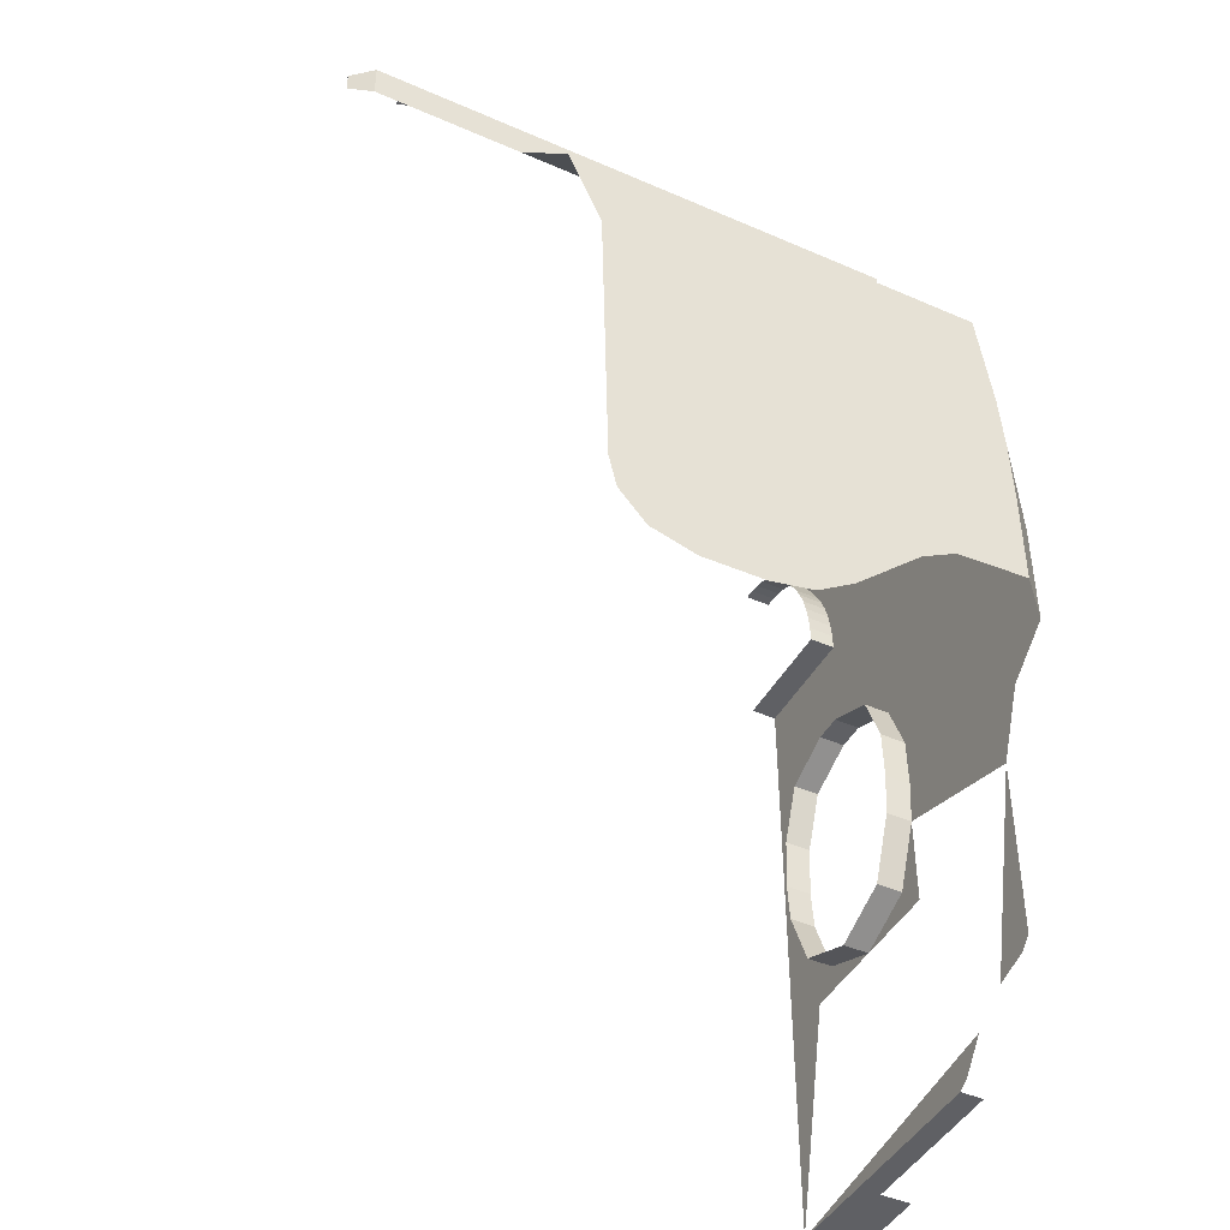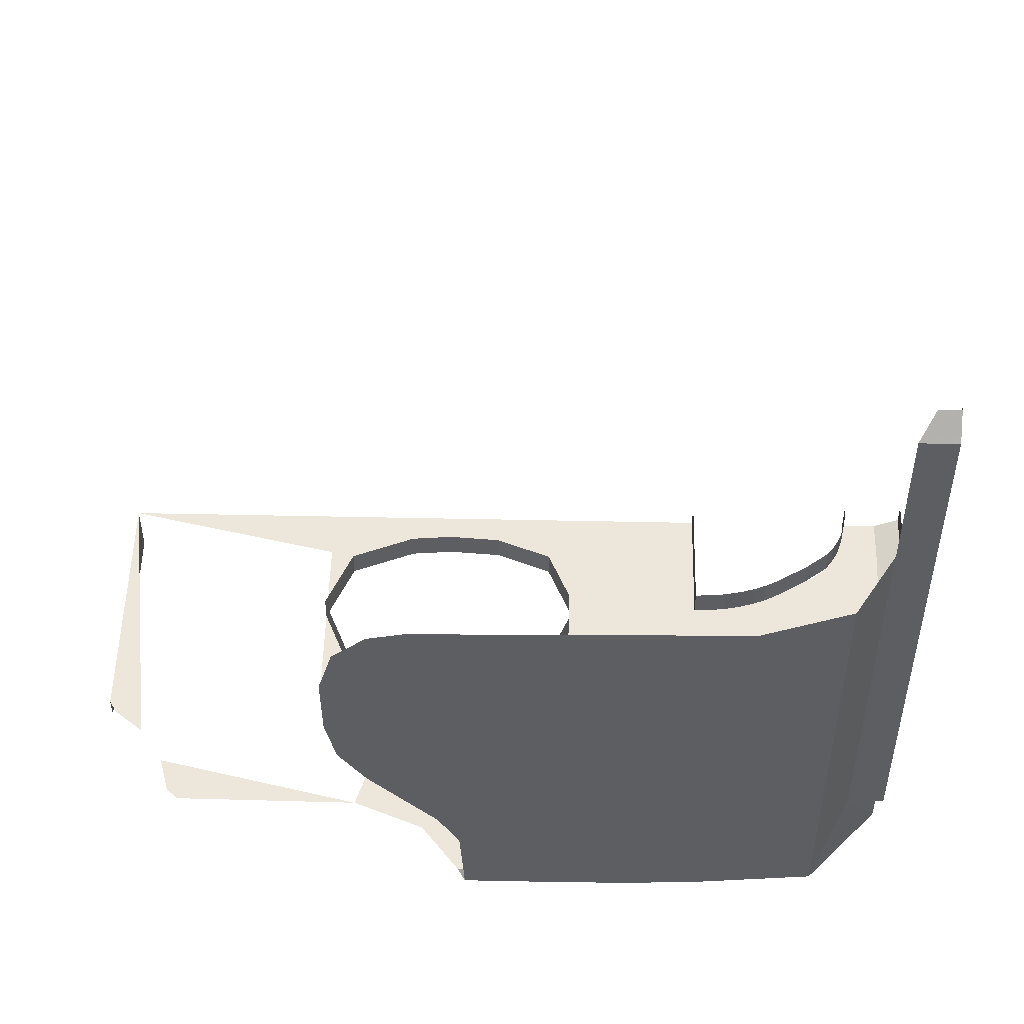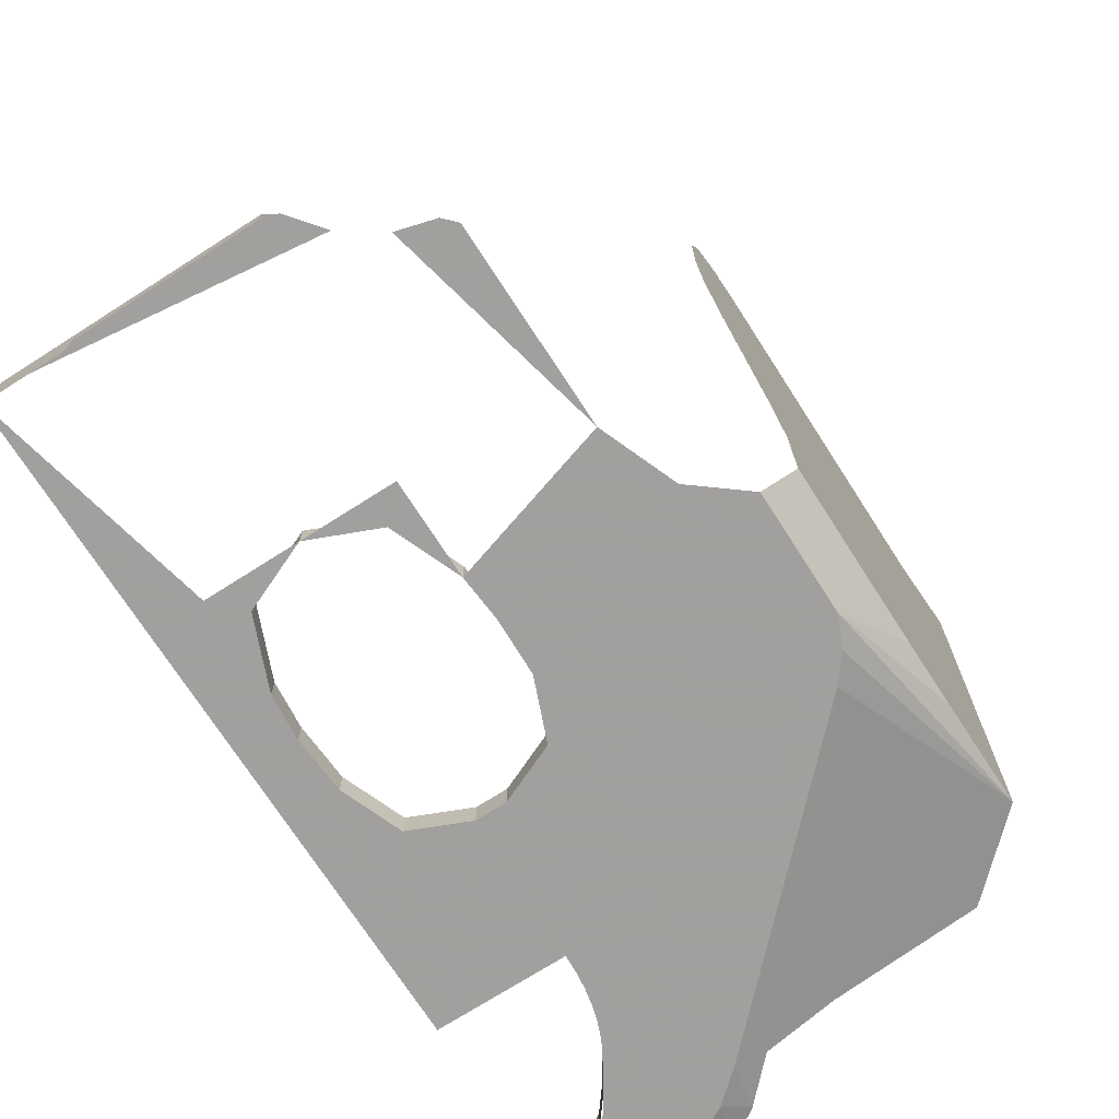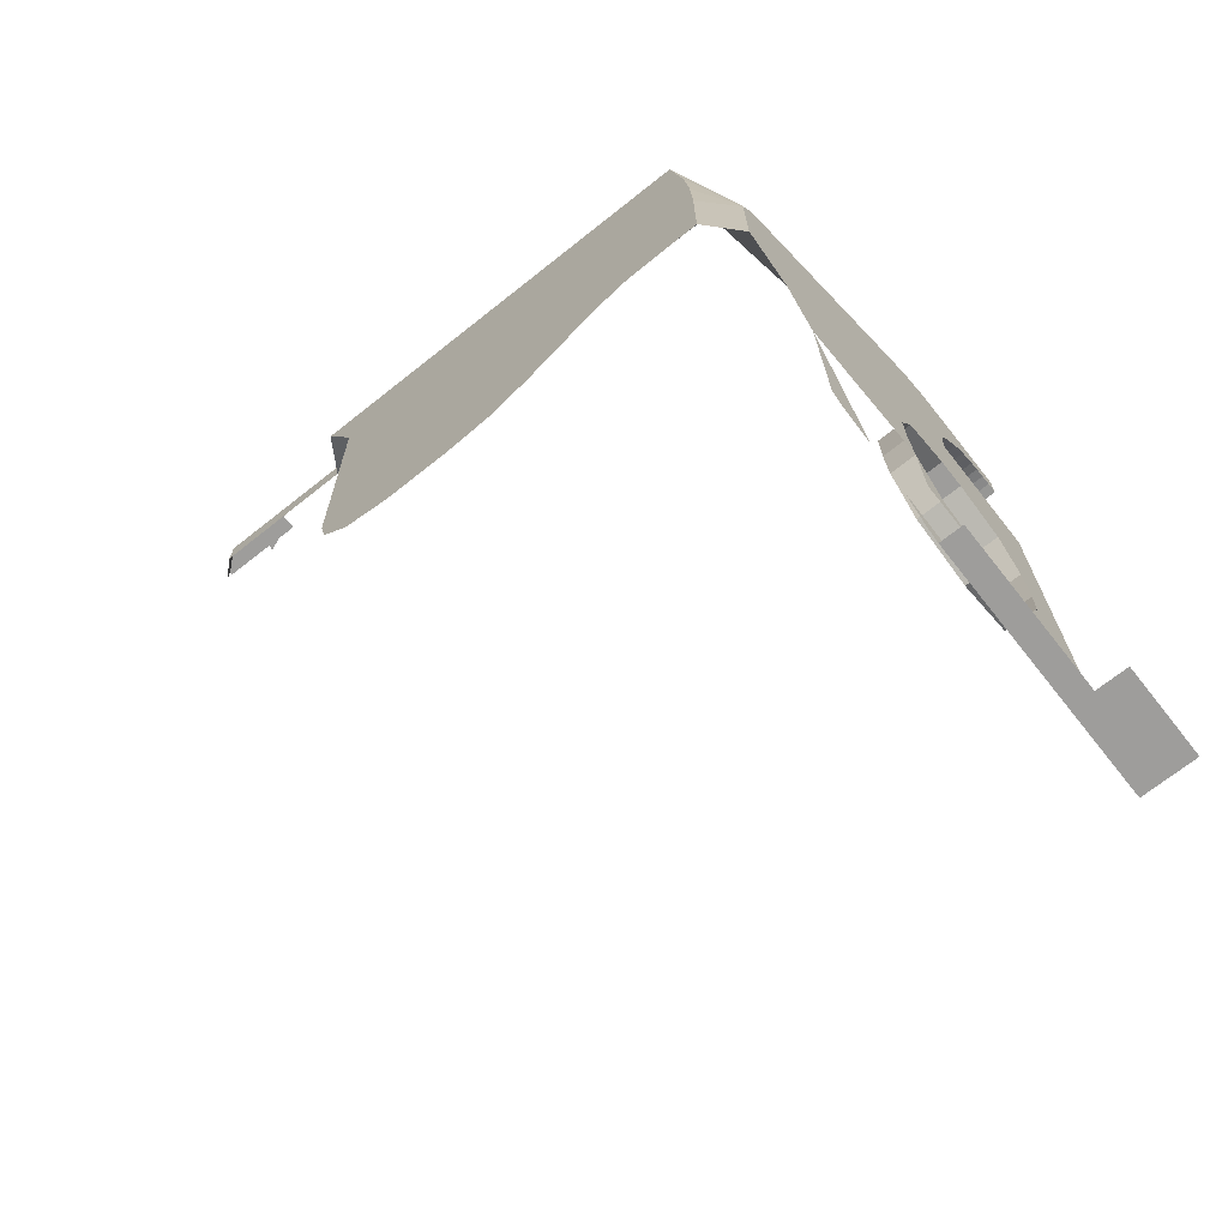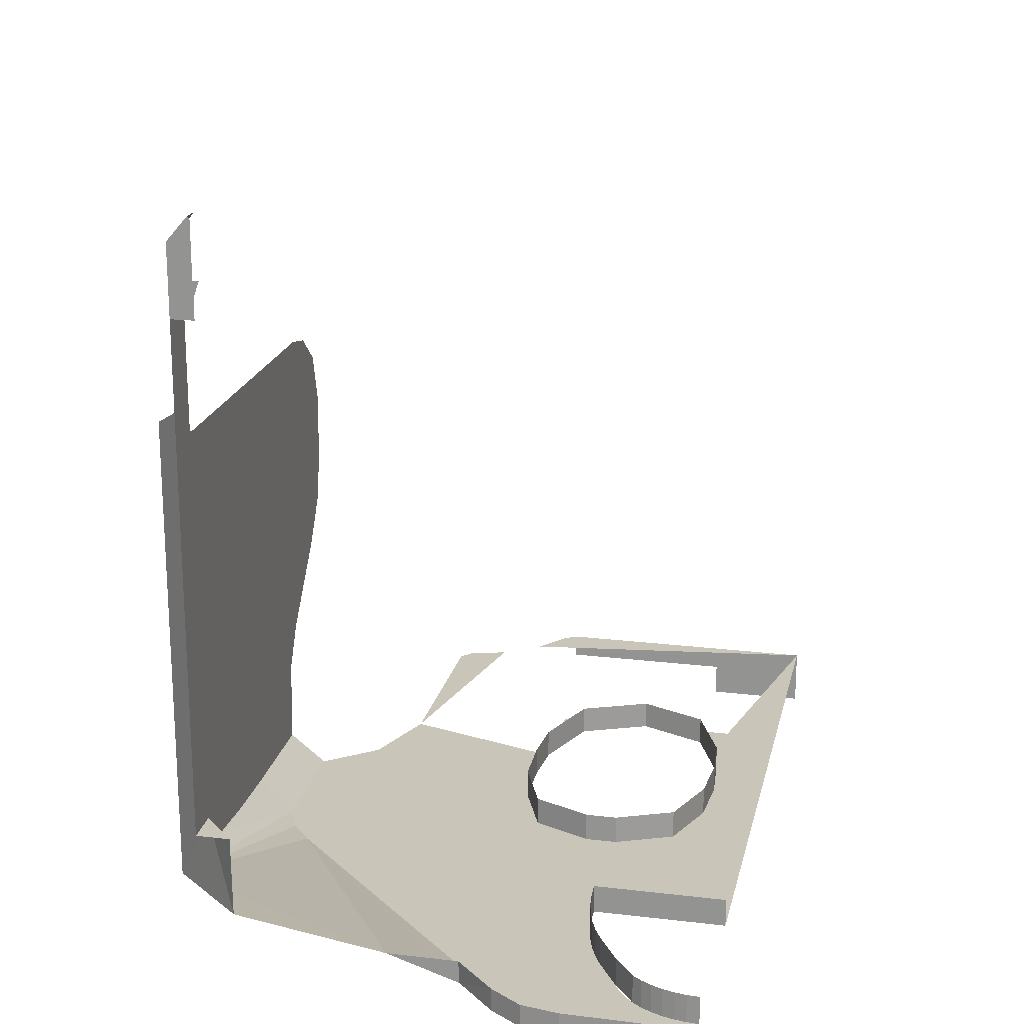
<metadata>
{"format":"obj","ext":"obj","renderer":"f3d","projection":"perspective","resolution":1024,"background":"white","views":[{"elev":-44.3,"azim":63.0,"up":"+Y"},{"elev":51.0,"azim":91.3,"up":"+Z"},{"elev":-71.9,"azim":32.6,"up":"+Z"},{"elev":-70.4,"azim":128.4,"up":"+Y"},{"elev":20.6,"azim":-167.8,"up":"+Z"}]}
</metadata>
<code>
v 0.2189 4.121 -1.485
v 0 4.122 -1.485
v 0 4.226 -1.439
v 0.2417 4.225 -1.439
v 0.2189 4.121 -1.485
v 0.2417 4.225 -1.439
v 0.4566 4.222 -1.439
v 0.2189 4.121 -1.485
v 0.4566 4.222 -1.439
v 0.5034 4.109 -1.485
v 0.4566 4.222 -1.439
v 0.5996 4.197 -1.438
v 0.5034 4.109 -1.485
v 0.5996 4.197 -1.438
v 0.6399 4.032 -1.485
v 0.5034 4.109 -1.485
v 0.5996 4.197 -1.438
v 0.7196 4.116 -1.438
v 0.6399 4.032 -1.485
v 0.7196 4.116 -1.438
v 0.7631 3.925 -1.485
v 0.6399 4.032 -1.485
v 0.7196 4.116 -1.438
v 0.87 3.962 -1.439
v 0.7631 3.925 -1.485
v 2 1.933 -0.6052
v 2 2.196 -0.8927
v 2 2.153 -0.0567
v 2 1.826 -0.4446
v 2 1.786 -0.2574
v 2 1.826 -0.4446
v 2 2.153 -0.0567
v 2 1.783 0.00565
v 2 1.783 0.00565
v 2 2.153 -0.0567
v 2 1.968 0.3088
v 2 1.838 0.1946
v 2 2.109 0.3416
v 2 1.968 0.3088
v 2 2.153 -0.0567
v 2 3.365 0.3708
v 2 3.365 0.3708
v 2 2.153 -0.0567
v 2 2.196 -0.8927
v 2 2.281 -1.045
v 2 2.736 -1.355
v 2 3.365 0.3708
v 2 2.281 -1.045
v 2 2.299 -1.355
v 2 3.365 0.3708
v 2 2.736 -1.355
v 2 3 -1.347
v 2 3.255 -1.329
v 2 3.365 0.3708
v 2 3.255 -1.329
v 2 3.694 -1.27
v 2 3.694 0.5142
v 1.837 3.829 -0.95
v 1.837 3.829 0.6313
v 2 3.694 0.5142
v 2 3.694 -1.27
v 1.837 3.829 -0.95
v 2 3.694 -1.27
v 1.707 3.97 -1.256
v 1.837 3.829 -0.95
v 1.707 3.97 -1.256
v 1.71 3.97 -0.95
v 0.2417 4.225 -1.439
v 0 4.226 -1.439
v 0 4.227 -1.35
v 0.2417 4.225 -1.35
v 0.4566 4.222 -1.439
v 0.2417 4.225 -1.439
v 0.2417 4.225 -1.35
v 0.4566 4.222 -1.35
v 0.5996 4.197 -1.438
v 0.4566 4.222 -1.439
v 0.4566 4.222 -1.35
v 0.5996 4.197 -1.35
v 0.7196 4.116 -1.438
v 0.5996 4.197 -1.438
v 0.5996 4.197 -1.35
v 0.7196 4.116 -1.35
v 0.7196 4.116 -1.35
v 0.87 3.962 -1.439
v 0.7196 4.116 -1.438
v 0.7196 4.116 -1.35
v 0.874 3.962 -1.35
v 0.87 3.962 -1.439
v 1.743 2.948 -1.485
v 0.7631 3.925 -1.485
v 0.87 3.962 -1.439
v 2 3.694 -1.27
v 2 3.255 -1.329
v 1.871 2.736 -1.485
v 2 3.694 -1.27
v 1.743 2.948 -1.485
v 1.142 3.962 -1.35
v 1.707 3.97 -1.256
v 0.87 3.962 -1.439
v 1.142 3.962 -1.35
v 1.743 2.948 -1.485
v 1.82 2.853 -1.485
v 1.743 2.948 -1.485
v 2 3.694 -1.27
v 2 3.255 -1.329
v 2 3 -1.347
v 1.871 2.736 -1.485
v 2 3 -1.347
v 2 2.736 -1.355
v 1.871 2.736 -1.485
v 1.871 2.736 -1.485
v 1.82 2.853 -1.485
v 2 3.694 -1.27
v 0.874 3.962 -1.35
v 1.142 3.962 -1.35
v 0.87 3.962 -1.439
v 1.871 2.736 -1.485
v 2 2.736 -1.355
v 2 2.299 -1.355
v 1.871 2.263 -1.485
v 0.3801 0.7107 -1.71
v 0 0.7107 -1.71
v 0 0.7107 -1.485
v 0.3801 0.7107 -1.58
v 1.062 0.7107 -1.58
v 0.3801 0.7107 -1.58
v 0 0.7107 -1.485
v 1.062 0.7107 -1.485
v 0.8331 1.735 -1.485
v 0.94 2 -1.485
v 0.94 2 -1.375
v 0.8331 1.735 -1.375
v 0.575 1.625 -1.485
v 0.8331 1.735 -1.485
v 0.8331 1.735 -1.375
v 0.575 1.625 -1.375
v 0.3169 1.735 -1.485
v 0.575 1.625 -1.485
v 0.575 1.625 -1.375
v 0.3169 1.735 -1.375
v 0.21 2 -1.485
v 0.3169 1.735 -1.485
v 0.3169 1.735 -1.375
v 0.21 2 -1.375
v 0.94 1.625 -1.485
v 0.8331 1.735 -1.485
v 0.94 2 -1.485
v 0.94 1.625 -1.485
v 0.575 1.625 -1.485
v 0.8331 1.735 -1.485
v 0.21 1.625 -1.485
v 0.3169 1.735 -1.485
v 0.575 1.625 -1.485
v 0.21 1.625 -1.485
v 0.21 2 -1.485
v 0.3169 1.735 -1.485
v 0.8592 2.62 -1.485
v 0.95 2.39 -1.485
v 0.95 2.39 -1.375
v 0.8592 2.62 -1.375
v 0.64 2.715 -1.485
v 0.8592 2.62 -1.485
v 0.8592 2.62 -1.375
v 0.64 2.715 -1.375
v 0.3008 2.62 -1.485
v 0.21 2.39 -1.485
v 0.21 2.39 -1.375
v 0.3008 2.62 -1.375
v 0.52 2.715 -1.485
v 0.3008 2.62 -1.485
v 0.3008 2.62 -1.375
v 0.52 2.715 -1.375
v 0.95 2.715 -1.485
v 0.8592 2.62 -1.485
v 0.95 2.39 -1.485
v 0.95 2.715 -1.485
v 0.64 2.715 -1.485
v 0.8592 2.62 -1.485
v 0.21 2.715 -1.485
v 0.3008 2.62 -1.485
v 0.21 2.39 -1.485
v 0.21 2.715 -1.485
v 0.52 2.715 -1.485
v 0.3008 2.62 -1.485
v 0.21 2 -1.485
v 0.195 2.175 -1.485
v 0.195 2.175 -1.375
v 0.21 2 -1.375
v 0.195 2.175 -1.375
v 0.195 2.175 -1.485
v 0.21 2.39 -1.485
v 0.21 2.39 -1.375
v 0.94 2 -1.375
v 0.955 2.175 -1.375
v 0.955 2.175 -1.485
v 0.94 2 -1.485
v 0.95 2.39 -1.375
v 0.95 2.39 -1.485
v 0.955 2.175 -1.485
v 0.955 2.175 -1.375
v 0.52 2.715 -1.375
v 0.52 2.715 -1.485
v 0.64 2.715 -1.485
v 0.64 2.715 -1.375
v 0.5023 3.349 -1.375
v 0.5023 3.349 -1.485
v 0.505 3.28 -1.485
v 0.505 3.28 -1.375
v 0.4944 3.416 -1.375
v 0.4944 3.416 -1.485
v 0.5023 3.349 -1.485
v 0.5023 3.349 -1.375
v 0.4814 3.481 -1.375
v 0.4814 3.481 -1.485
v 0.4944 3.416 -1.485
v 0.4944 3.416 -1.375
v 0.4635 3.542 -1.375
v 0.4635 3.542 -1.485
v 0.4814 3.481 -1.485
v 0.4814 3.481 -1.375
v 0.441 3.6 -1.375
v 0.441 3.6 -1.485
v 0.4635 3.542 -1.485
v 0.4635 3.542 -1.375
v 0.4142 3.651 -1.375
v 0.4142 3.651 -1.485
v 0.441 3.6 -1.485
v 0.441 3.6 -1.375
v 0.04698 3.972 -1.375
v 0.04698 3.972 -1.485
v 0 3.975 -1.485
v 0 3.975 -1.375
v 0.09317 3.964 -1.375
v 0.09317 3.964 -1.485
v 0.04698 3.972 -1.485
v 0.04698 3.972 -1.375
v 0.1378 3.951 -1.375
v 0.1378 3.951 -1.485
v 0.09317 3.964 -1.485
v 0.09317 3.964 -1.375
v 0.18 3.933 -1.375
v 0.18 3.933 -1.485
v 0.1378 3.951 -1.485
v 0.1378 3.951 -1.375
v 0.2192 3.911 -1.375
v 0.2192 3.911 -1.485
v 0.18 3.933 -1.485
v 0.18 3.933 -1.375
v 0.2546 3.884 -1.375
v 0.2546 3.884 -1.485
v 0.2192 3.911 -1.485
v 0.2192 3.911 -1.375
v 0.3326 3.784 -1.375
v 0.3326 3.784 -1.485
v 0.4142 3.651 -1.485
v 0.4142 3.651 -1.375
v 0.5023 3.349 -1.485
v 0.505 3.28 -1.485
v 0.505 3.805 -1.485
v 0.4944 3.416 -1.485
v 0.5023 3.349 -1.485
v 0.505 3.805 -1.485
v 0.4814 3.481 -1.485
v 0.4944 3.416 -1.485
v 0.505 3.805 -1.485
v 0.4635 3.542 -1.485
v 0.4814 3.481 -1.485
v 0.505 3.805 -1.485
v 0.441 3.6 -1.485
v 0.4635 3.542 -1.485
v 0.505 3.805 -1.485
v 0.4142 3.651 -1.485
v 0.441 3.6 -1.485
v 0.505 3.805 -1.485
v 0.36 3.975 -1.485
v 0.04698 3.972 -1.485
v 0 3.975 -1.485
v 0.36 3.975 -1.485
v 0.09317 3.964 -1.485
v 0.04698 3.972 -1.485
v 0.36 3.975 -1.485
v 0.1378 3.951 -1.485
v 0.09317 3.964 -1.485
v 0.36 3.975 -1.485
v 0.18 3.933 -1.485
v 0.1378 3.951 -1.485
v 0.36 3.975 -1.485
v 0.2192 3.911 -1.485
v 0.18 3.933 -1.485
v 0.36 3.975 -1.485
v 0.2546 3.884 -1.485
v 0.2192 3.911 -1.485
v 0.36 3.975 -1.485
v 0.2856 3.854 -1.485
v 0.2546 3.884 -1.485
v 0.36 3.975 -1.485
v 0.3118 3.82 -1.485
v 0.2856 3.854 -1.485
v 0.36 3.975 -1.485
v 0.3326 3.784 -1.485
v 0.3118 3.82 -1.485
v 0.505 3.28 -1.485
v 0 3.28 -1.485
v 0 3.28 -1.375
v 0.505 3.28 -1.375
v 1.672 2.105 -1.485
v 1.557 1.813 -1.485
v 0.94 2 -1.485
v 0.955 2.175 -1.485
v 1.871 2.263 -1.485
v 1.672 2.105 -1.485
v 0.955 2.175 -1.485
v 0.95 2.39 -1.485
v 1.871 2.736 -1.485
v 1.871 2.263 -1.485
v 0.95 2.39 -1.485
v 1.82 2.853 -1.485
v 1.82 2.853 -1.485
v 0.95 2.39 -1.485
v 0.95 2.715 -1.485
v 1.743 2.948 -1.485
v 0.7631 3.925 -1.485
v 1.743 2.948 -1.485
v 0.95 2.715 -1.485
v 0.64 2.715 -1.485
v 0.505 3.28 -1.485
v 0.7631 3.925 -1.485
v 0.64 2.715 -1.485
v 0.52 2.715 -1.485
v 0 3.28 -1.485
v 0.505 3.28 -1.485
v 0.52 2.715 -1.485
v 0.21 2.715 -1.485
v 0.4142 3.651 -1.485
v 0.3326 3.784 -1.485
v 0.36 3.975 -1.485
v 0.505 3.805 -1.485
v 0.505 3.805 -1.485
v 0.36 3.975 -1.485
v 0.5034 4.109 -1.485
v 0.6399 4.032 -1.485
v 0.505 3.28 -1.485
v 0.505 3.805 -1.485
v 0.6399 4.032 -1.485
v 0.7631 3.925 -1.485
v 0 3.975 -1.485
v 0 4.122 -1.485
v 0.2189 4.121 -1.485
v 0.36 3.975 -1.485
v 0.36 3.975 -1.485
v 0.2189 4.121 -1.485
v 0.5034 4.109 -1.485
v 0 3.28 -1.485
v 0.21 2.715 -1.485
v 0.21 2.39 -1.485
v 0.195 2.175 -1.485
v 0.195 2.175 -1.485
v 0.21 2 -1.485
v 0.21 1.625 -1.485
v 0 0.7107 -1.485
v 0 3.28 -1.485
v 0.195 2.175 -1.485
v 0 0.7107 -1.485
v 0.2546 3.884 -1.375
v 0.2546 3.884 -1.485
v 0.3326 3.784 -1.485
v 0.3326 3.784 -1.375
v 1.551 1.055 -1.485
v 1.506 1.008 -1.485
v 1.361 0.9676 -1.485
v 1.557 1.813 -1.485
v 1.112 0.7416 -1.485
v 1.062 0.7107 -1.485
v 0 0.7107 -1.485
v 1.209 0.8646 -1.485
v 1.837 3.97 0.975
v 1.75 3.97 0.975
v 1.75 3.97 1.053
v 1.751 3.97 1.324
v 1.764 3.97 1.324
v 1.751 3.97 1.111
v 1.75 3.97 -0.95
v 1.837 3.829 -0.95
v 1.71 3.97 -0.95
v 1.837 3.97 -0.95
v 1.837 3.829 -0.95
v 1.75 3.97 -0.95
v 1.837 3.97 1.238
v 1.837 3.829 1.238
v 1.837 3.829 0.6313
v 1.764 3.97 1.324
v 1.837 3.97 1.238
v 1.837 3.97 0.975
v 1.751 3.97 1.111
v 1.764 3.889 1.324
v 1.837 3.829 1.238
v 1.837 3.97 1.238
v 1.764 3.97 1.324
v 1.837 3.97 0.975
v 1.75 3.97 1.053
v 1.728 3.97 1.113
v 1.751 3.97 1.111
v 1.837 3.829 -0.95
v 1.837 3.97 -0.95
v 1.837 3.97 1.238
v 1.837 3.829 0.6313
g mesh7454817
f 1 2 3
f 3 4 1
f 5 6 7
f 8 9 10
f 11 12 13
f 14 15 16
f 17 18 19
f 20 21 22
f 23 24 25
f 26 27 28
f 28 29 26
f 30 31 32
f 32 33 30
f 34 35 36
f 36 37 34
f 38 39 40
f 40 41 38
f 42 43 44
f 44 45 42
f 46 47 48
f 48 49 46
f 50 51 52
f 52 53 50
f 54 55 56
f 56 57 54
f 58 59 60
f 60 61 58
f 62 63 64
f 65 66 67
f 68 69 70
f 70 71 68
f 72 73 74
f 74 75 72
f 76 77 78
f 78 79 76
f 80 81 82
f 82 83 80
f 84 85 86
f 87 88 89
f 90 91 92
f 93 94 95
f 96 97 98
f 98 99 96
f 100 101 102
f 103 104 105
f 106 107 108
f 109 110 111
f 112 113 114
f 115 116 117
f 118 119 120
f 120 121 118
f 122 123 124
f 124 125 122
f 126 127 128
f 128 129 126
g mesh7454820
f 130 132 131
f 132 130 133
f 134 136 135
f 136 134 137
f 138 140 139
f 140 138 141
f 142 144 143
f 144 142 145
g mesh7454824
f 146 147 148
f 149 150 151
f 152 153 154
f 155 156 157
g mesh7454828
f 158 159 160
f 160 161 158
f 162 163 164
f 164 165 162
g mesh7454834
f 166 168 167
f 168 166 169
f 170 172 171
f 172 170 173
g mesh7454838
f 174 176 175
f 177 179 178
g mesh7454840
f 180 181 182
f 183 184 185
f 186 187 188
f 188 189 186
f 190 191 192
f 192 193 190
f 194 195 196
f 196 197 194
f 198 199 200
f 200 201 198
g mesh7454842
f 202 203 204
f 204 205 202
g mesh7454847
f 206 207 208
f 208 209 206
f 210 211 212
f 212 213 210
f 214 215 216
f 216 217 214
f 218 219 220
f 220 221 218
f 222 223 224
f 224 225 222
f 226 227 228
f 228 229 226
g mesh7454853
f 230 232 231
f 232 230 233
f 234 236 235
f 236 234 237
f 238 240 239
f 240 238 241
f 242 244 243
f 244 242 245
f 246 248 247
f 248 246 249
f 250 252 251
f 252 250 253
f 254 255 256
f 256 257 254
g mesh7454856
f 258 260 259
f 261 263 262
f 264 266 265
f 267 269 268
f 270 272 271
f 273 275 274
g mesh7454858
f 276 277 278
f 279 280 281
f 282 283 284
f 285 286 287
f 288 289 290
f 291 292 293
f 294 295 296
f 297 298 299
f 300 301 302
g mesh7454860
f 303 304 305
f 305 306 303
f 307 308 309
f 309 310 307
f 311 312 313
f 313 314 311
f 315 316 317
f 317 318 315
f 319 320 321
f 321 322 319
f 323 324 325
f 325 326 323
f 327 328 329
f 329 330 327
f 331 332 333
f 333 334 331
f 335 336 337
f 337 338 335
f 339 340 341
f 341 342 339
f 343 344 345
f 345 346 343
f 347 348 349
f 349 350 347
f 351 352 353
f 354 355 356
f 356 357 354
f 358 359 360
f 360 361 358
f 362 363 364
f 365 366 367
f 367 368 365
f 369 370 371
f 371 372 369
f 373 374 375
f 375 376 373
f 377 378 379
f 380 381 382
f 383 384 385
f 386 387 388
f 389 390 391
f 392 393 394
f 394 395 392
f 396 397 398
f 398 399 396
f 400 401 402
f 402 403 400
f 404 405 406
f 406 407 404

</code>
